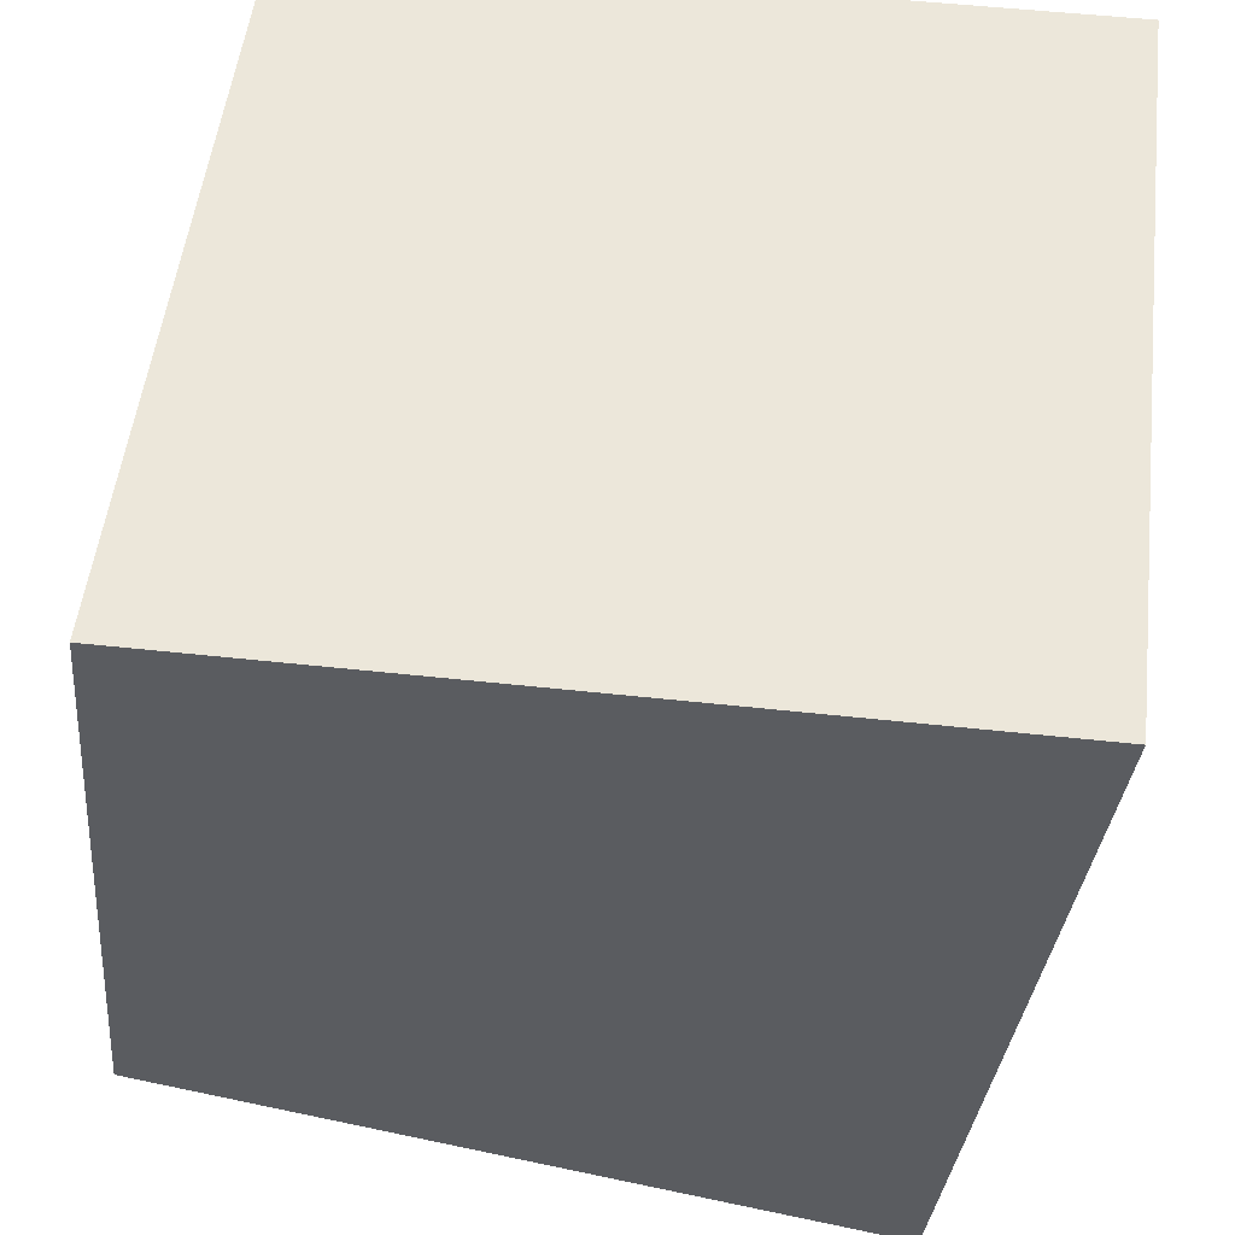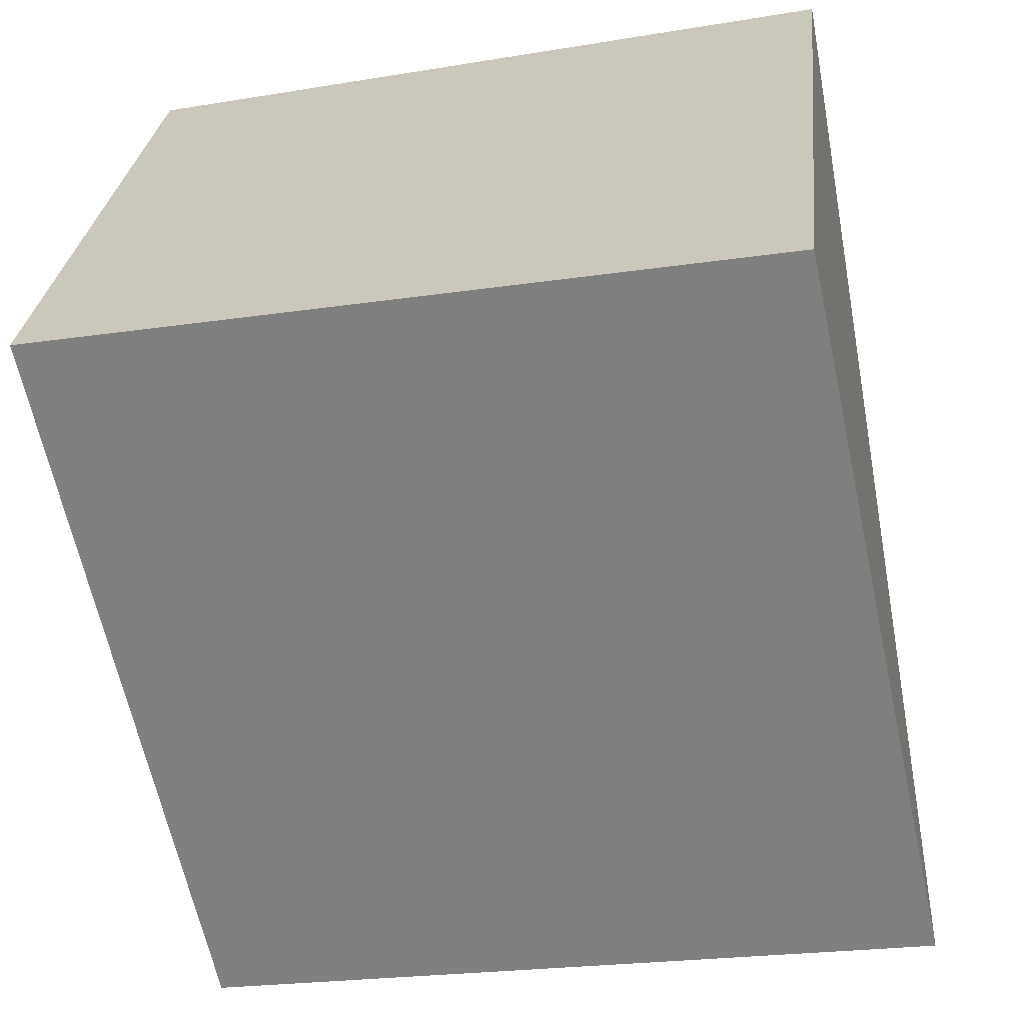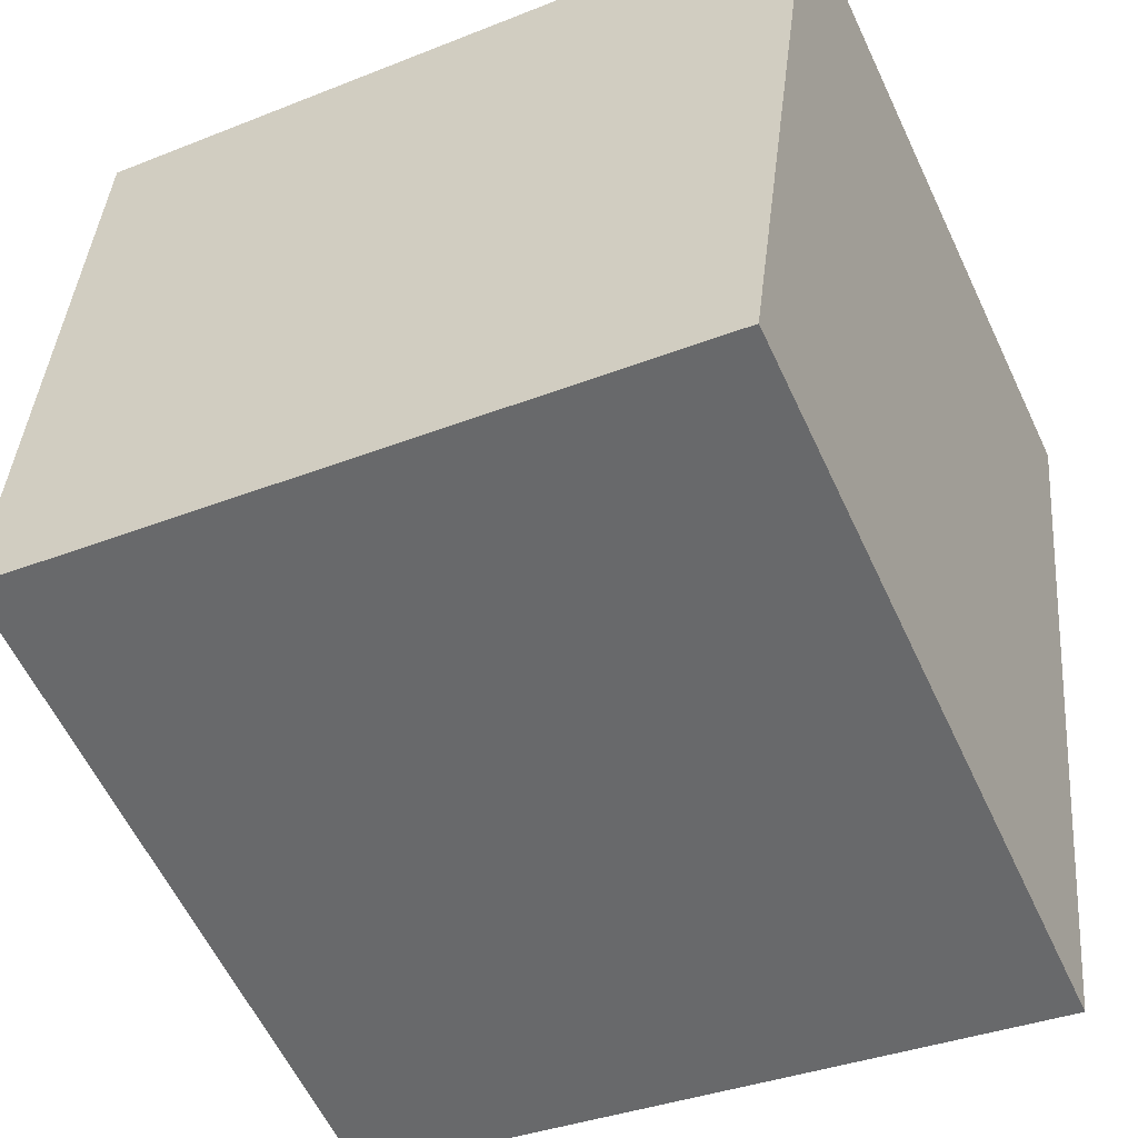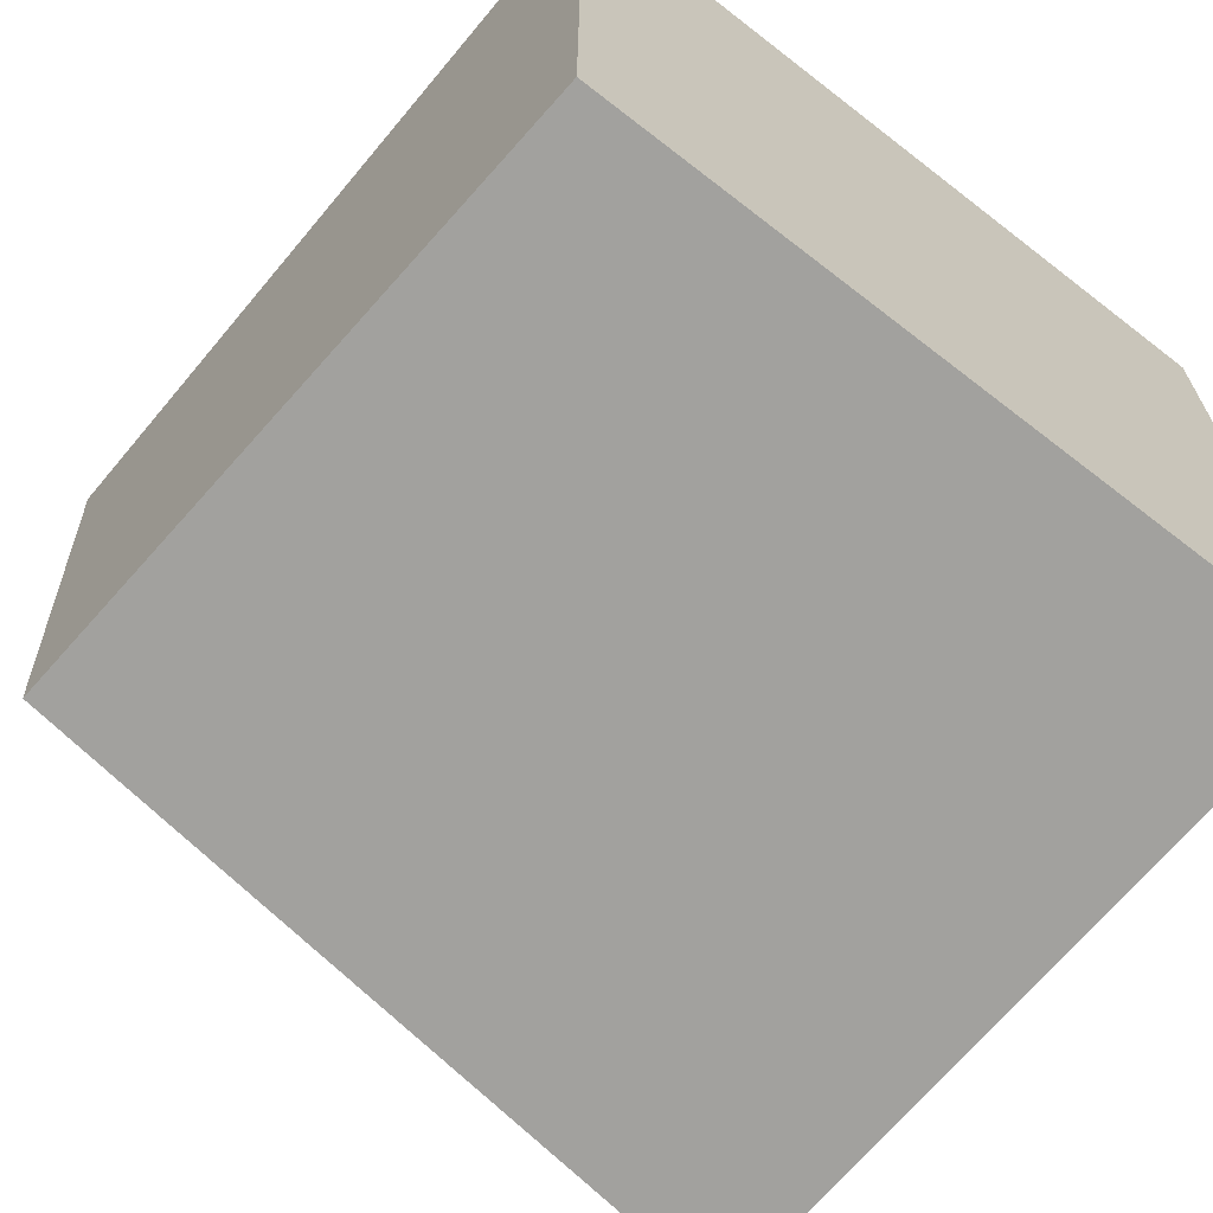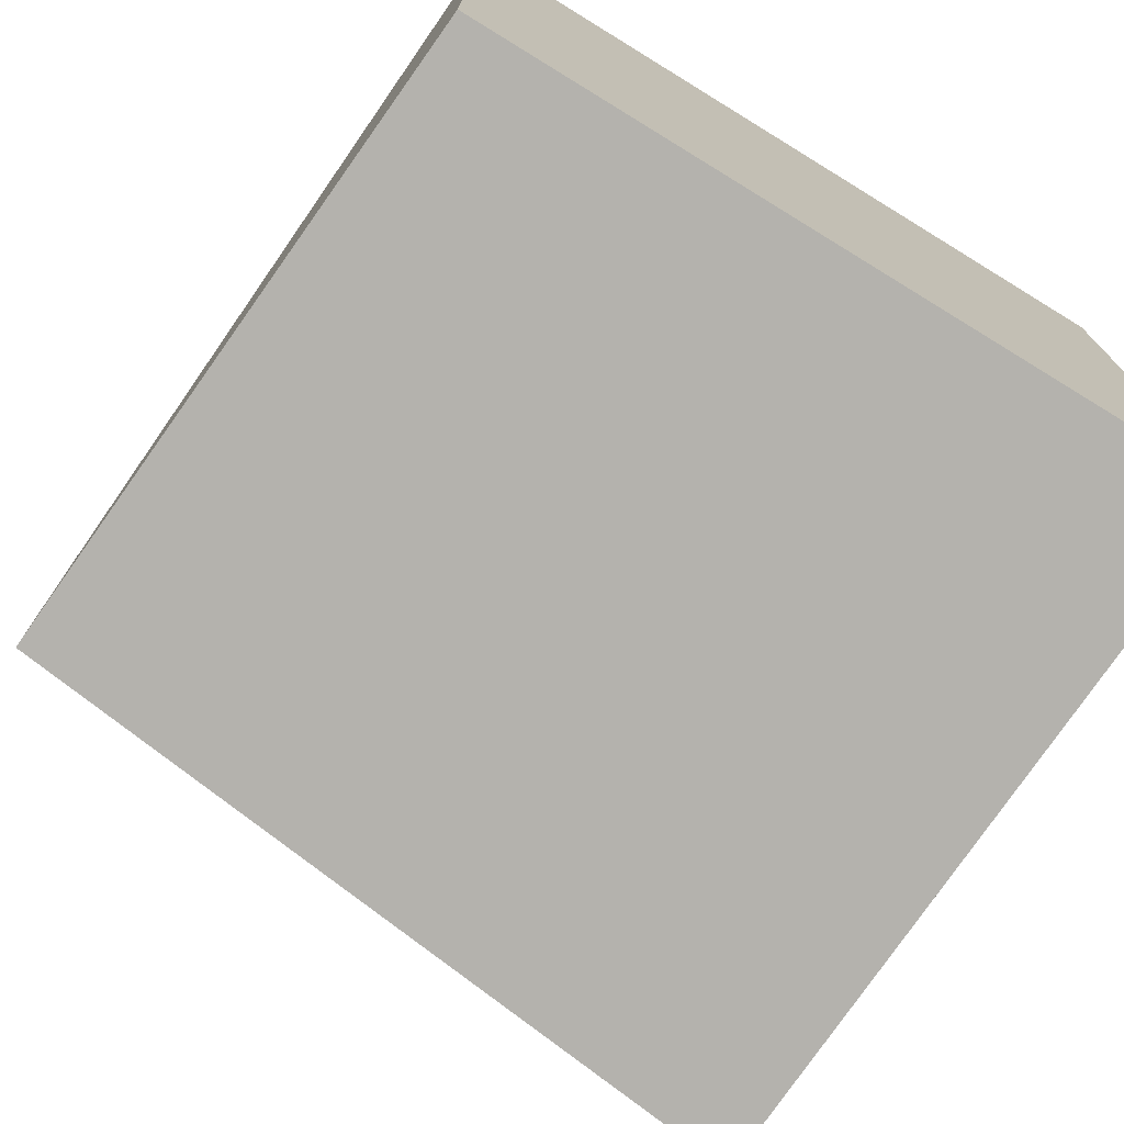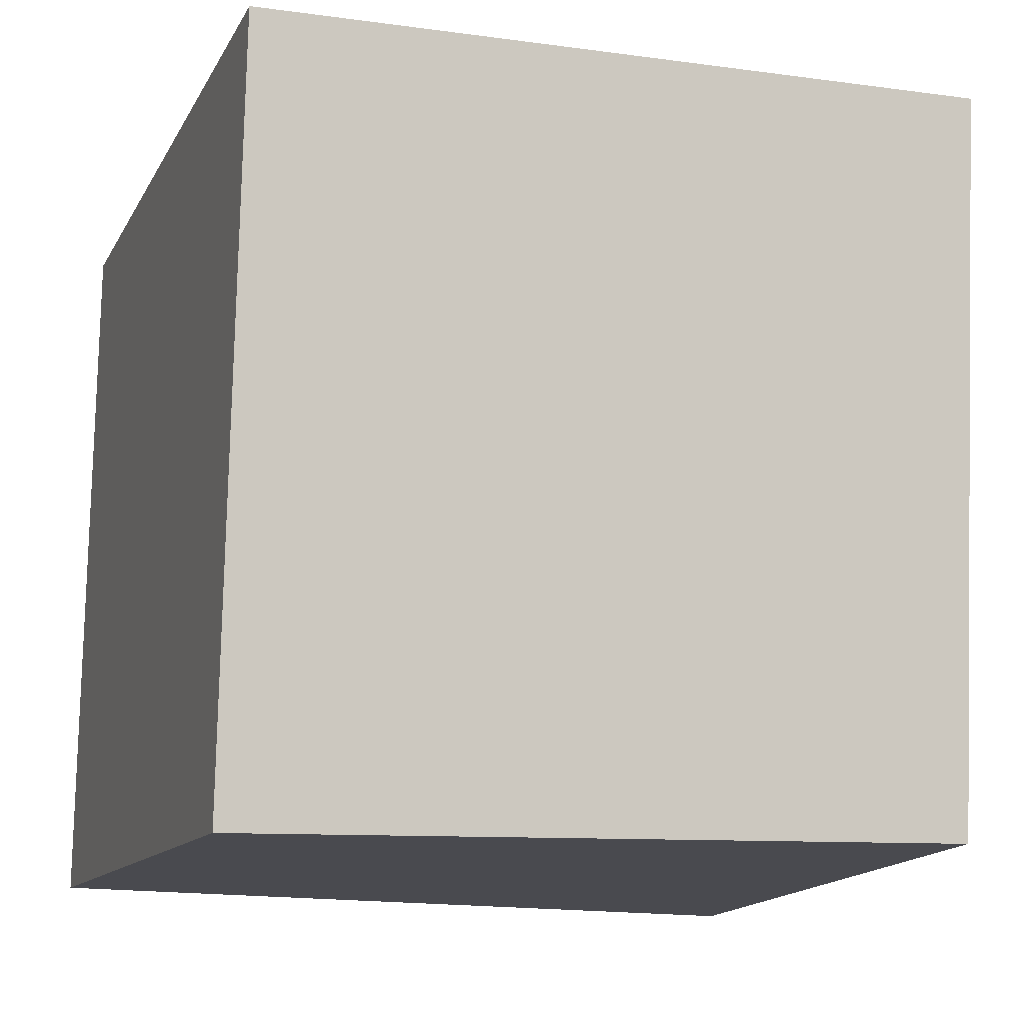
<metadata>
{"format":"obj","ext":"obj","renderer":"f3d","projection":"perspective","resolution":1024,"background":"white","views":[{"elev":51.6,"azim":-83.2,"up":"+Y"},{"elev":-69.1,"azim":-81.0,"up":"+Y"},{"elev":-47.6,"azim":-155.8,"up":"+Y"},{"elev":-67.6,"azim":142.1,"up":"+Z"},{"elev":-74.9,"azim":148.5,"up":"+Z"},{"elev":-18.2,"azim":-14.7,"up":"+Z"}]}
</metadata>
<code>
o Cube
v 1.027 -0.6817 -1.417
v 0.9944 -1.026 0.5247
v -0.9758 -1.234 0.4125
v -0.9434 -0.8863 -1.527
v 0.9095 1 -1.336
v 0.9095 1 0.6641
v -1.09 1 0.6641
v -1.09 1 -1.336
f 1 2 3 4
f 5 8 7 6
f 1 5 6 2
f 2 6 7 3
f 3 7 8 4
f 5 1 4 8

</code>
